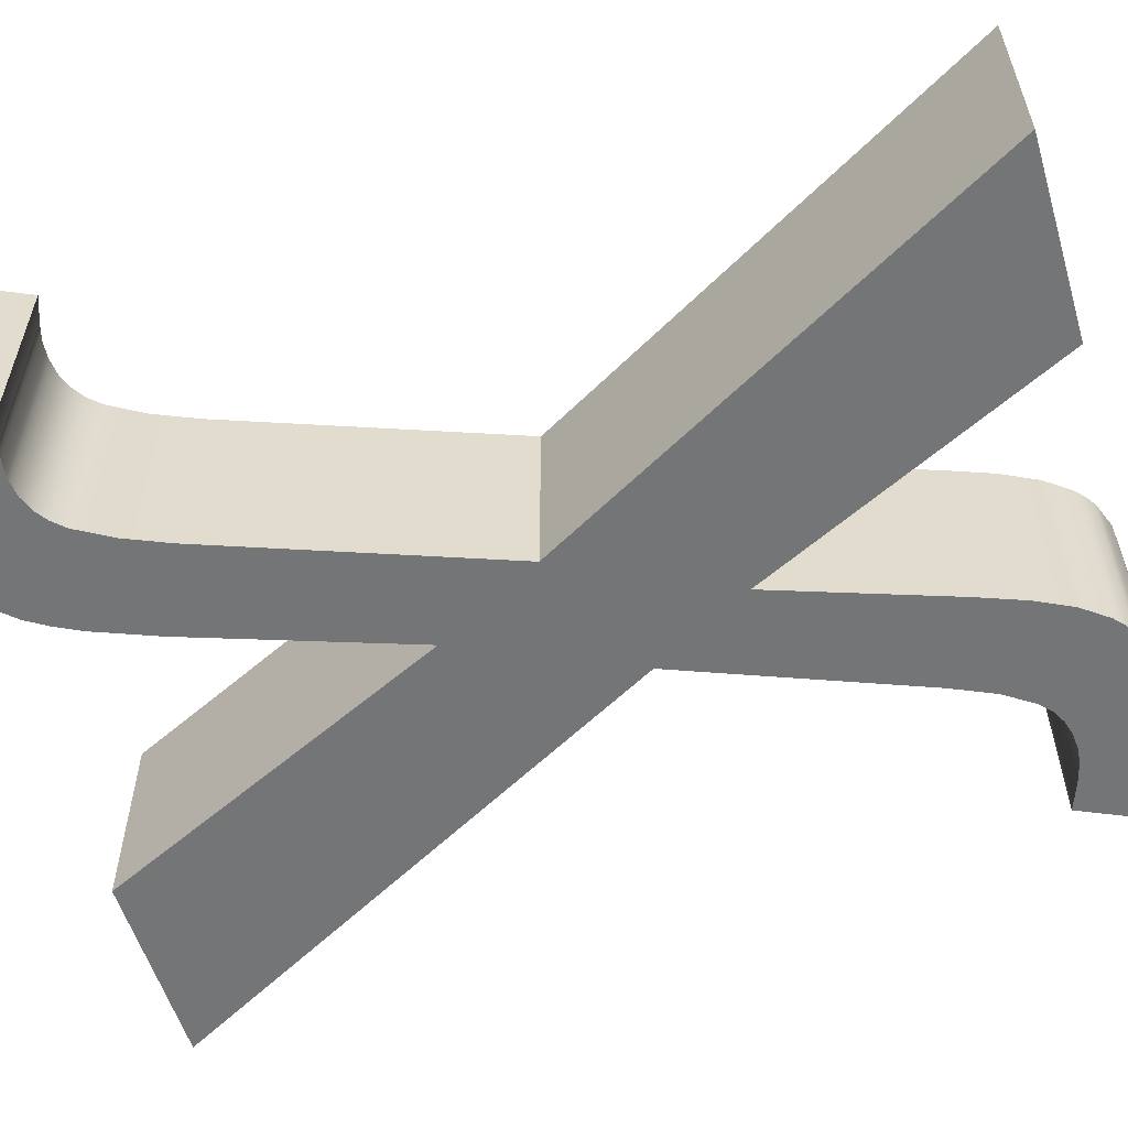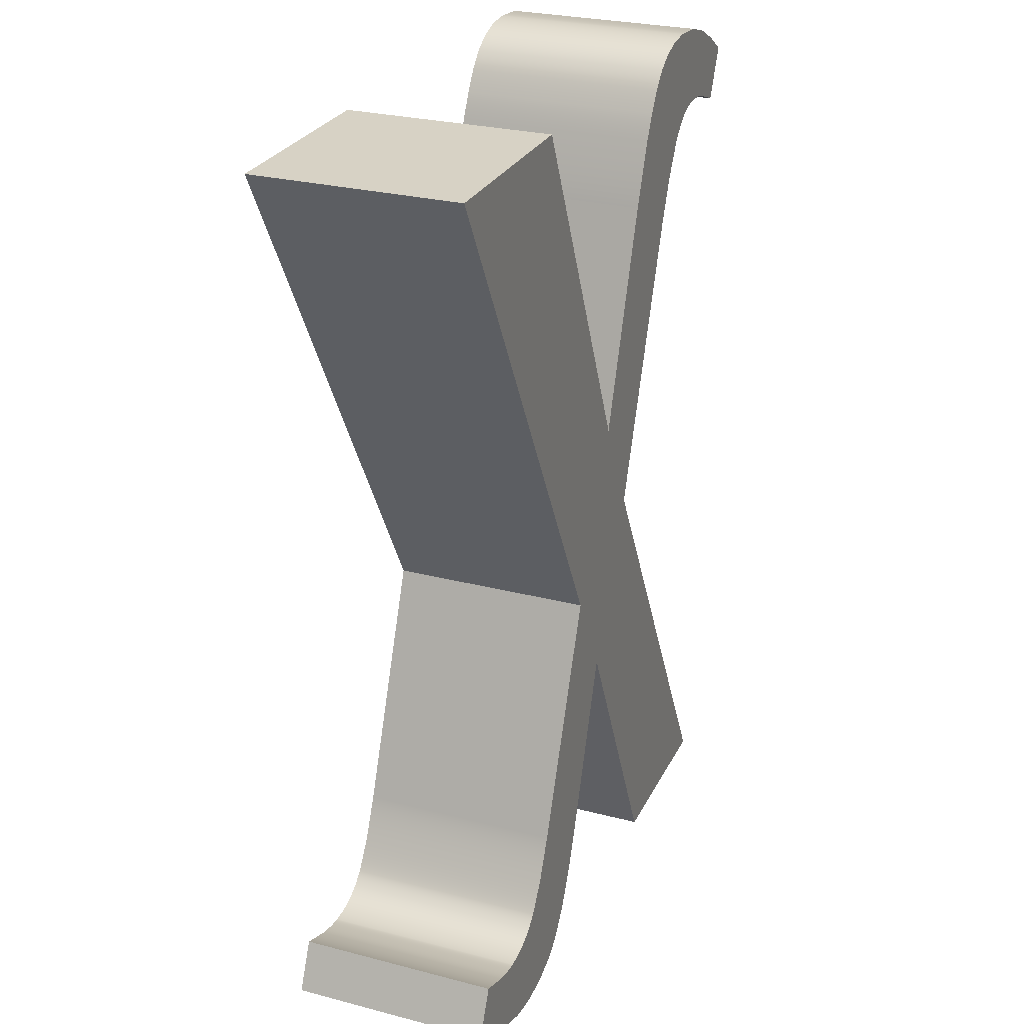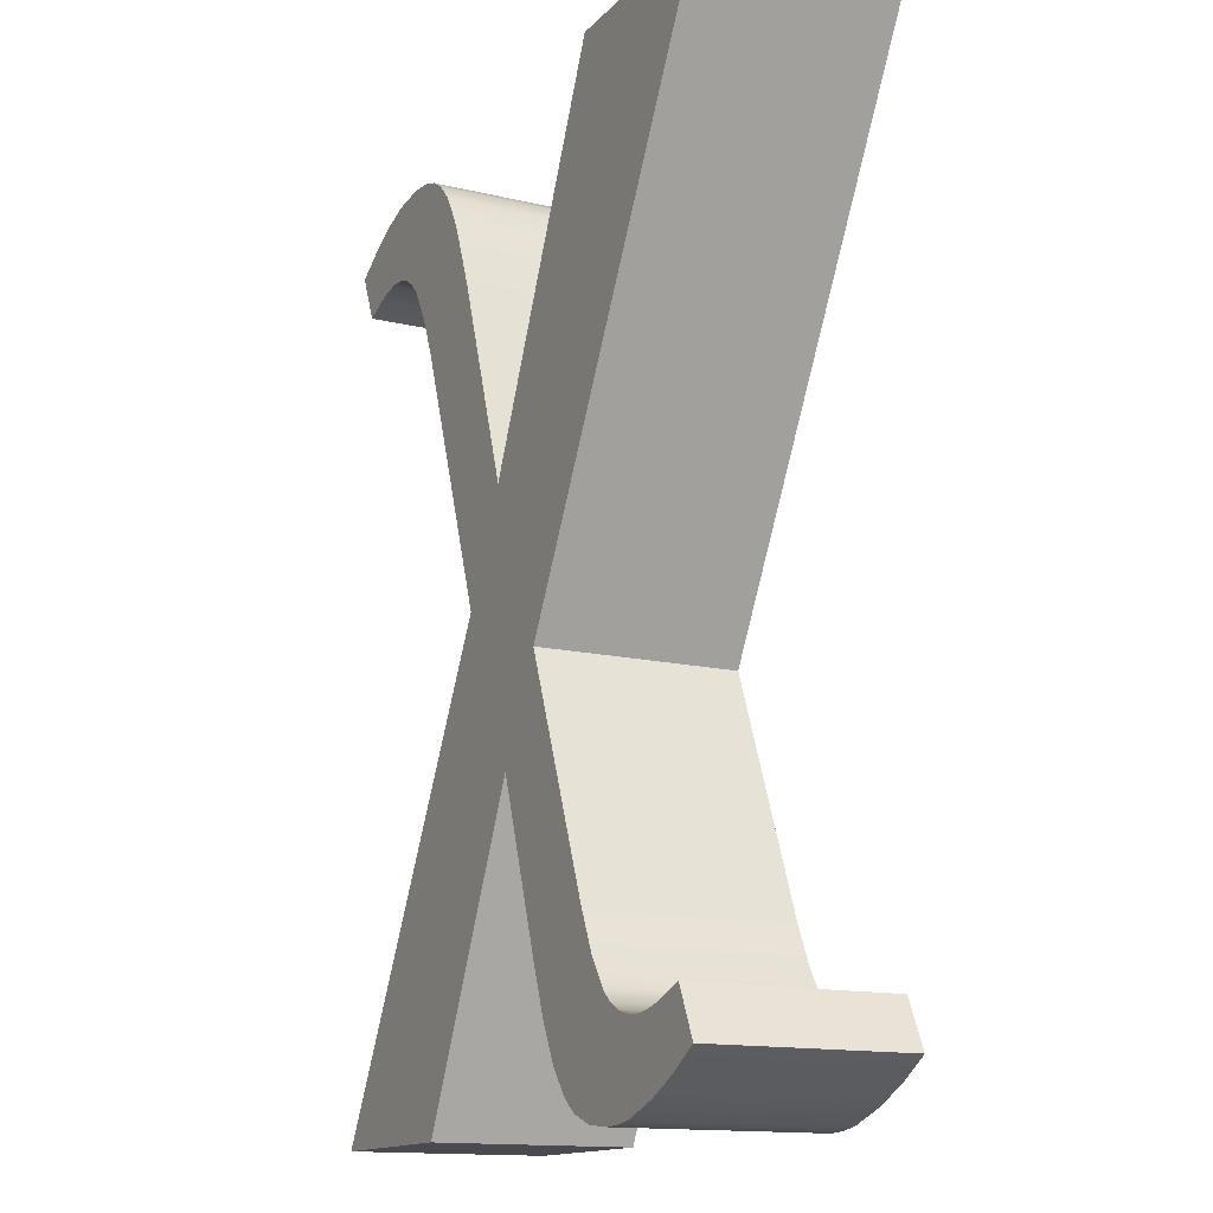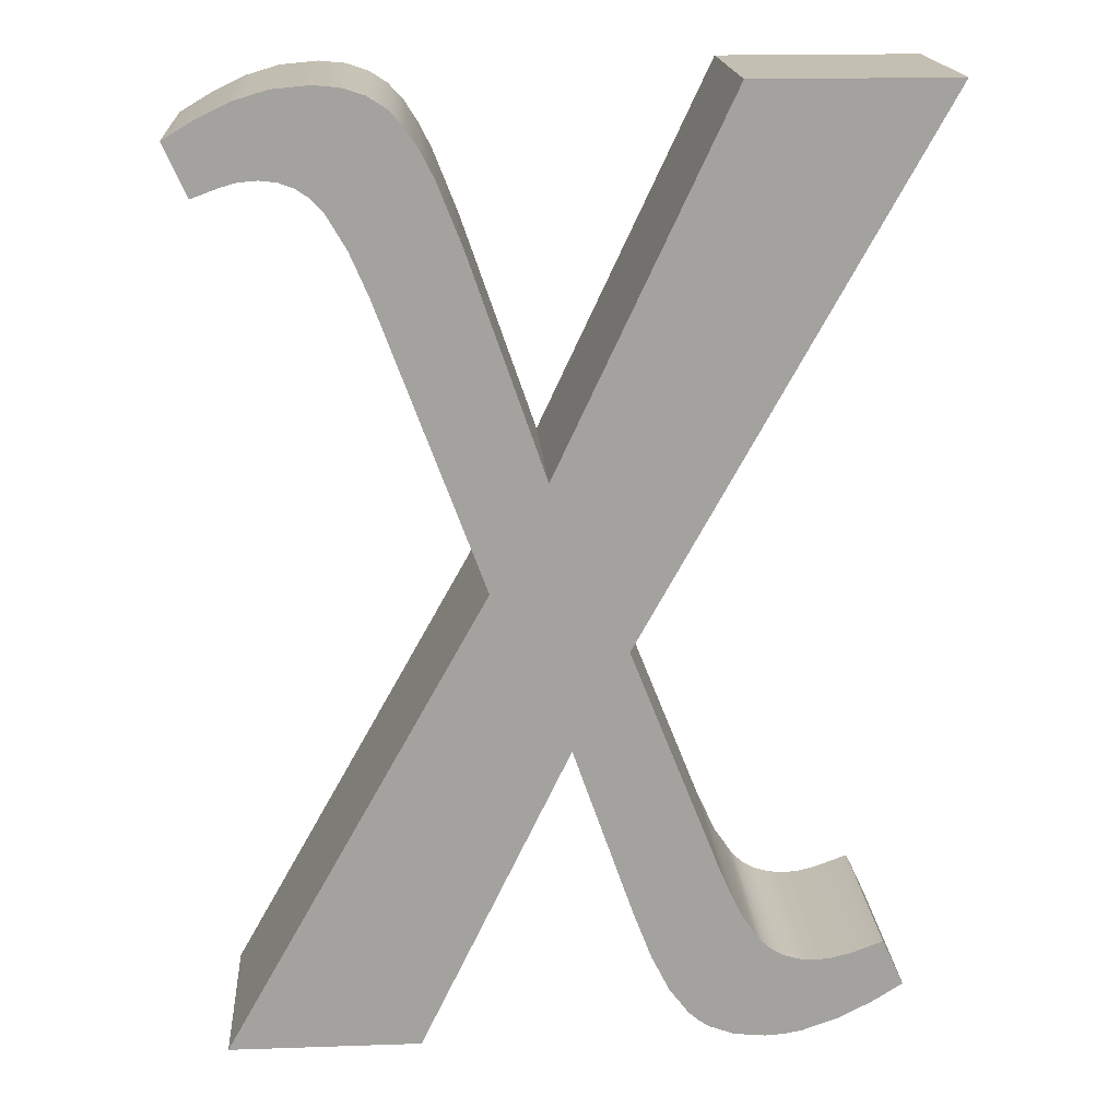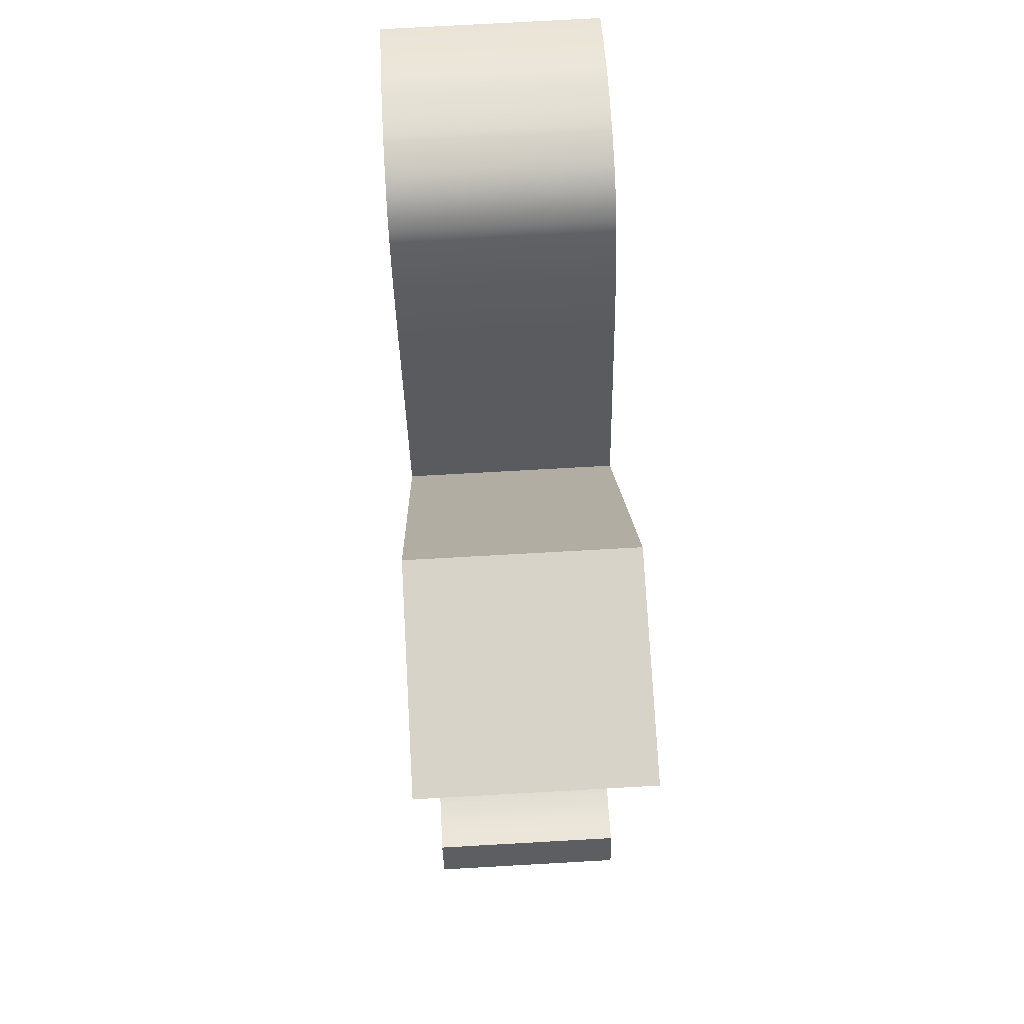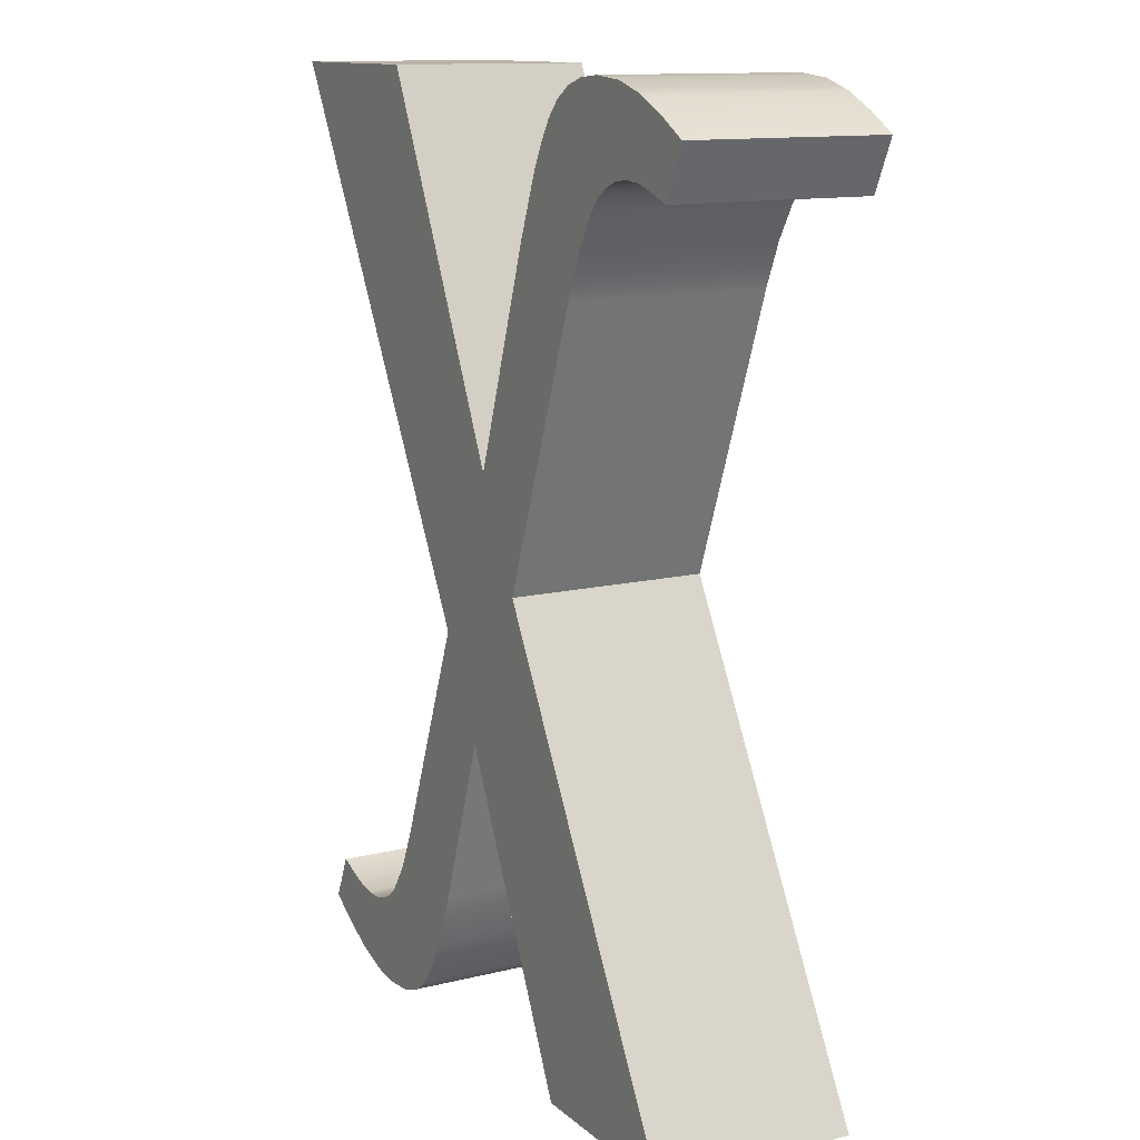
<metadata>
{"format":"obj","ext":"obj","renderer":"f3d","projection":"perspective","resolution":1024,"background":"white","views":[{"elev":-56.5,"azim":106.9,"up":"+Y"},{"elev":27.2,"azim":-68.1,"up":"+Z"},{"elev":-14.6,"azim":-117.1,"up":"+Z"},{"elev":17.8,"azim":176.2,"up":"+Z"},{"elev":75.8,"azim":-93.2,"up":"+Z"},{"elev":12.8,"azim":60.6,"up":"+Z"}]}
</metadata>
<code>
o χc
v 3.084 2 -2.4
v 2.172 2 -4.704
v 2.172 0 -4.704
v 3.084 0 -2.4
v 1.977 2 -5.13
v 1.977 0 -5.13
v 1.776 2 -5.424
v 1.776 0 -5.424
v 1.664 2 -5.524
v 1.664 0 -5.524
v 1.533 2 -5.595
v 1.533 0 -5.595
v 1.382 2 -5.638
v 1.382 0 -5.638
v 1.212 2 -5.652
v 1.212 0 -5.652
v 1.071 2 -5.637
v 1.071 0 -5.637
v 0.888 2 -5.592
v 0.888 0 -5.592
v 0.564 2 -5.472
v 0.564 0 -5.472
v 0.348 2 -5.94
v 0.348 0 -5.94
v 0.651 2 -6.132
v 0.651 0 -6.132
v 0.984 2 -6.3
v 0.984 0 -6.3
v 1.344 2 -6.426
v 1.344 0 -6.426
v 1.524 2 -6.458
v 1.524 0 -6.458
v 1.704 2 -6.468
v 1.704 0 -6.468
v 2.01 2 -6.438
v 2.01 0 -6.438
v 2.256 2 -6.348
v 2.256 0 -6.348
v 2.367 2 -6.277
v 2.367 0 -6.277
v 2.472 2 -6.183
v 2.472 0 -6.183
v 2.664 2 -5.928
v 2.664 0 -5.928
v 2.844 2 -5.571
v 2.844 0 -5.571
v 3.024 2 -5.1
v 3.024 0 -5.1
v 3.624 2 -3.384
v 3.624 0 -3.384
v 5.1 2 -6.432
v 5.1 0 -6.432
v 6.984 2 -6.432
v 6.984 0 -6.432
v 4.392 2 -1.8
v 4.392 0 -1.8
v 5.424 2 0.984
v 5.424 0 0.984
v 5.61 2 1.416
v 5.61 0 1.416
v 5.808 2 1.752
v 5.808 0 1.752
v 5.924 2 1.878
v 5.924 0 1.878
v 6.057 2 1.968
v 6.057 0 1.968
v 6.206 2 2.022
v 6.206 0 2.022
v 6.372 2 2.04
v 6.372 0 2.04
v 6.552 2 2.025
v 6.552 0 2.025
v 6.708 2 1.98
v 6.708 0 1.98
v 6.972 2 1.884
v 6.972 0 1.884
v 7.2 2 2.388
v 7.2 0 2.388
v 6.888 2 2.574
v 6.888 0 2.574
v 6.576 2 2.724
v 6.576 0 2.724
v 6.246 2 2.823
v 6.246 0 2.823
v 5.88 2 2.856
v 5.88 0 2.856
v 5.632 2 2.833
v 5.632 0 2.833
v 5.418 2 2.763
v 5.418 0 2.763
v 5.237 2 2.647
v 5.237 0 2.647
v 5.088 2 2.484
v 5.088 0 2.484
v 4.958 2 2.277
v 4.958 0 2.277
v 4.83 2 2.028
v 4.83 0 2.028
v 4.584 2 1.404
v 4.584 0 1.404
v 3.84 2 -0.744
v 3.84 0 -0.744
v 2.136 2 2.88
v 2.136 0 2.88
v 0.156 2 2.88
v 0.156 0 2.88
g χc
f 1 2 3 4
f 2 5 6 3
f 5 7 8 6
f 7 9 10 8
f 9 11 12 10
f 11 13 14 12
f 13 15 16 14
f 15 17 18 16
f 17 19 20 18
f 19 21 22 20
f 21 23 24 22
f 23 25 26 24
f 25 27 28 26
f 27 29 30 28
f 29 31 32 30
f 31 33 34 32
f 33 35 36 34
f 35 37 38 36
f 37 39 40 38
f 39 41 42 40
f 41 43 44 42
f 43 45 46 44
f 45 47 48 46
f 47 49 50 48
f 49 51 52 50
f 51 53 54 52
f 53 55 56 54
f 55 57 58 56
f 57 59 60 58
f 59 61 62 60
f 61 63 64 62
f 63 65 66 64
f 65 67 68 66
f 67 69 70 68
f 69 71 72 70
f 71 73 74 72
f 73 75 76 74
f 75 77 78 76
f 77 79 80 78
f 79 81 82 80
f 81 83 84 82
f 83 85 86 84
f 85 87 88 86
f 87 89 90 88
f 89 91 92 90
f 91 93 94 92
f 93 95 96 94
f 95 97 98 96
f 97 99 100 98
f 99 101 102 100
f 101 103 104 102
f 103 105 106 104
f 105 1 4 106
f 1 105 103
f 1 103 101
f 101 99 97
f 101 97 95
f 101 95 93
f 101 93 91
f 101 91 89
f 101 89 87
f 1 101 87
f 1 87 85
f 1 85 83
f 83 81 79
f 83 79 77
f 83 77 75
f 83 75 73
f 83 73 71
f 83 71 69
f 83 69 67
f 83 67 65
f 83 65 63
f 83 63 61
f 1 83 61
f 1 61 59
f 1 59 57
f 1 57 55
f 1 55 53
f 53 51 49
f 1 53 49
f 1 49 47
f 1 47 45
f 1 45 43
f 1 43 41
f 1 41 39
f 1 39 37
f 1 37 35
f 1 35 33
f 1 33 31
f 31 29 27
f 31 27 25
f 31 25 23
f 31 23 21
f 31 21 19
f 31 19 17
f 31 17 15
f 31 15 13
f 31 13 11
f 31 11 9
f 31 9 7
f 31 7 5
f 31 5 2
f 31 2 1
f 104 106 4
f 102 104 4
f 98 100 102
f 96 98 102
f 94 96 102
f 92 94 102
f 90 92 102
f 88 90 102
f 88 102 4
f 86 88 4
f 84 86 4
f 80 82 84
f 78 80 84
f 76 78 84
f 74 76 84
f 72 74 84
f 70 72 84
f 68 70 84
f 66 68 84
f 64 66 84
f 62 64 84
f 62 84 4
f 60 62 4
f 58 60 4
f 56 58 4
f 54 56 4
f 50 52 54
f 50 54 4
f 48 50 4
f 46 48 4
f 44 46 4
f 42 44 4
f 40 42 4
f 38 40 4
f 36 38 4
f 34 36 4
f 32 34 4
f 28 30 32
f 26 28 32
f 24 26 32
f 22 24 32
f 20 22 32
f 18 20 32
f 16 18 32
f 14 16 32
f 12 14 32
f 10 12 32
f 8 10 32
f 6 8 32
f 3 6 32
f 4 3 32

</code>
